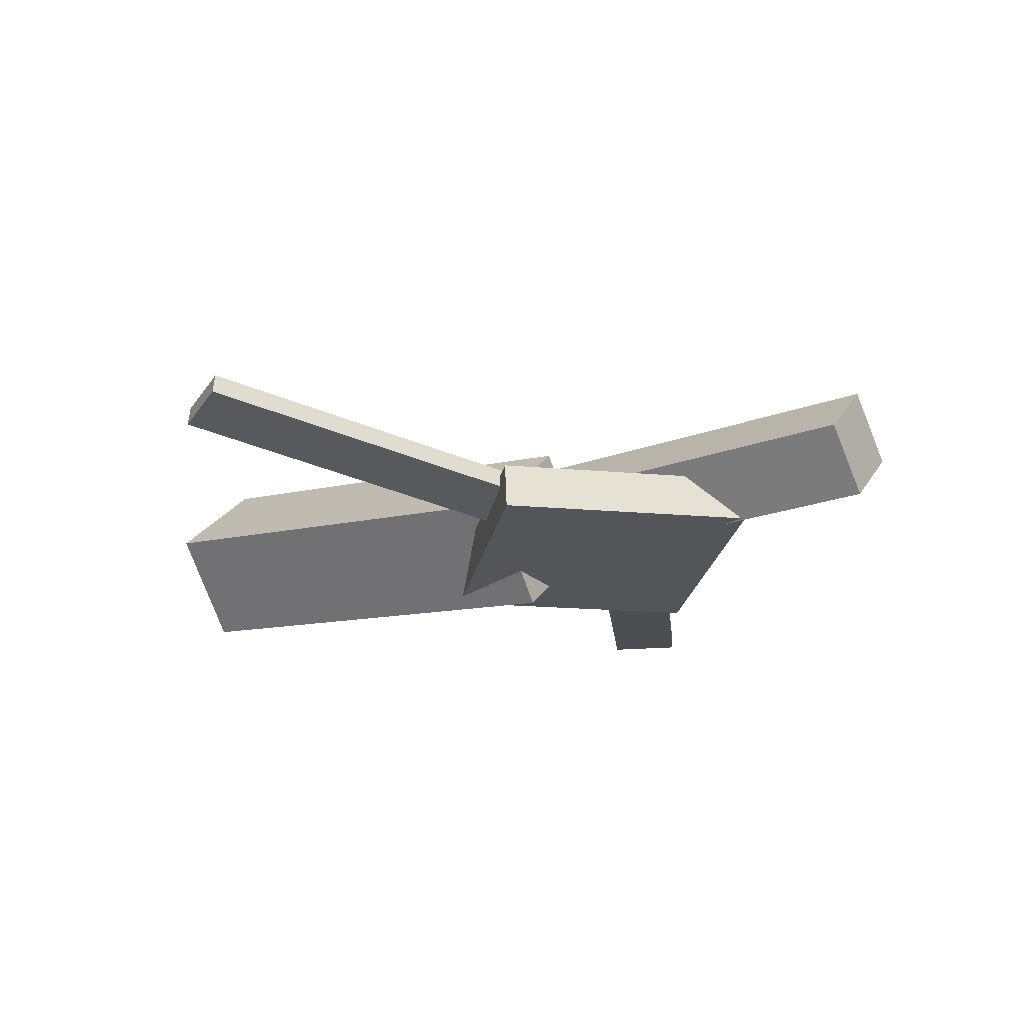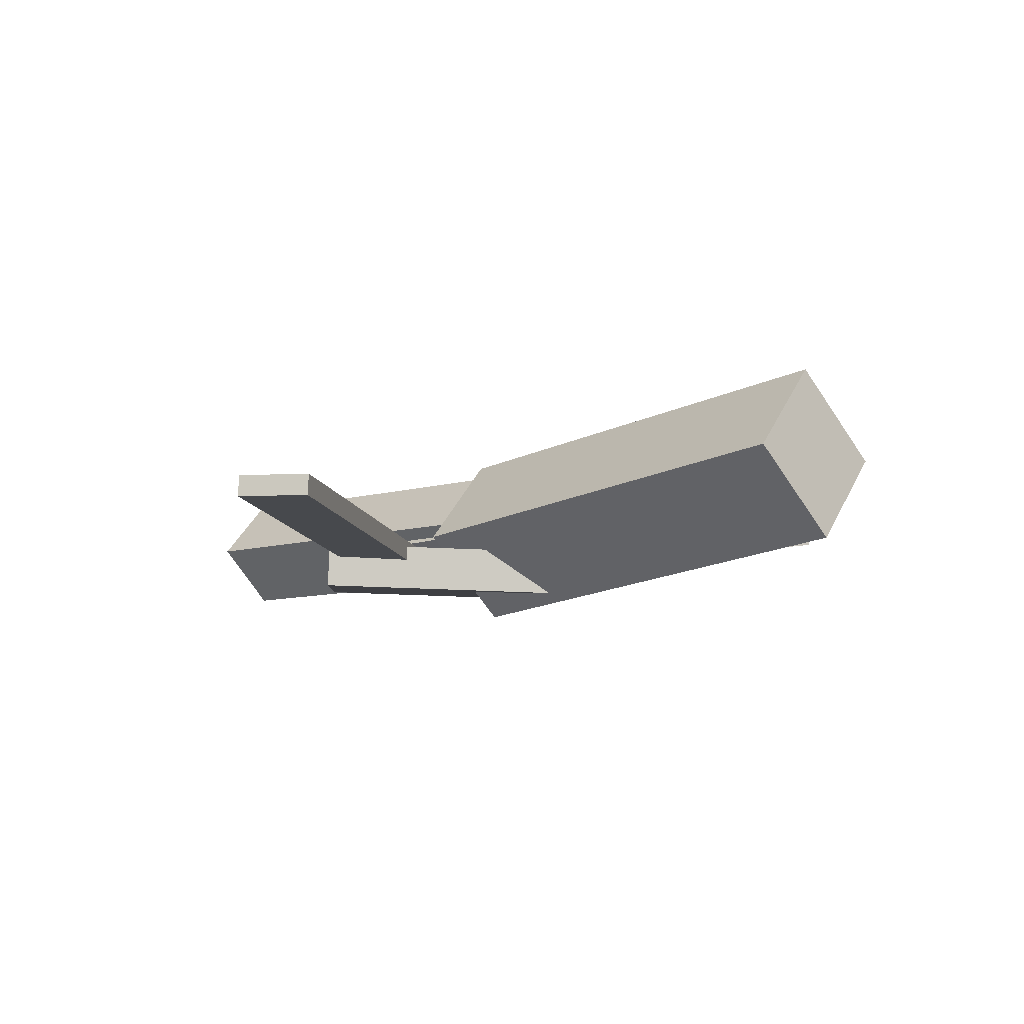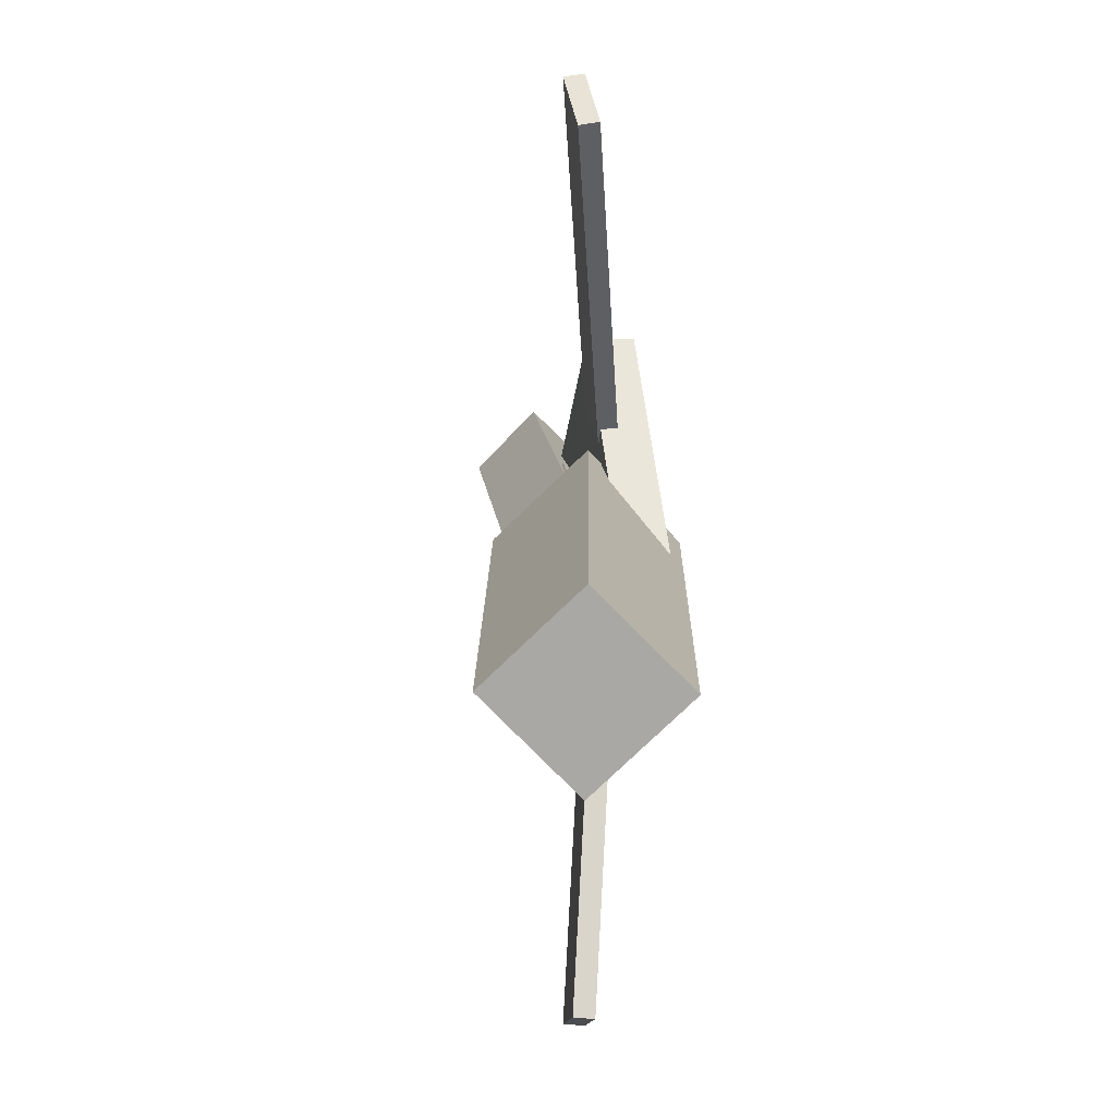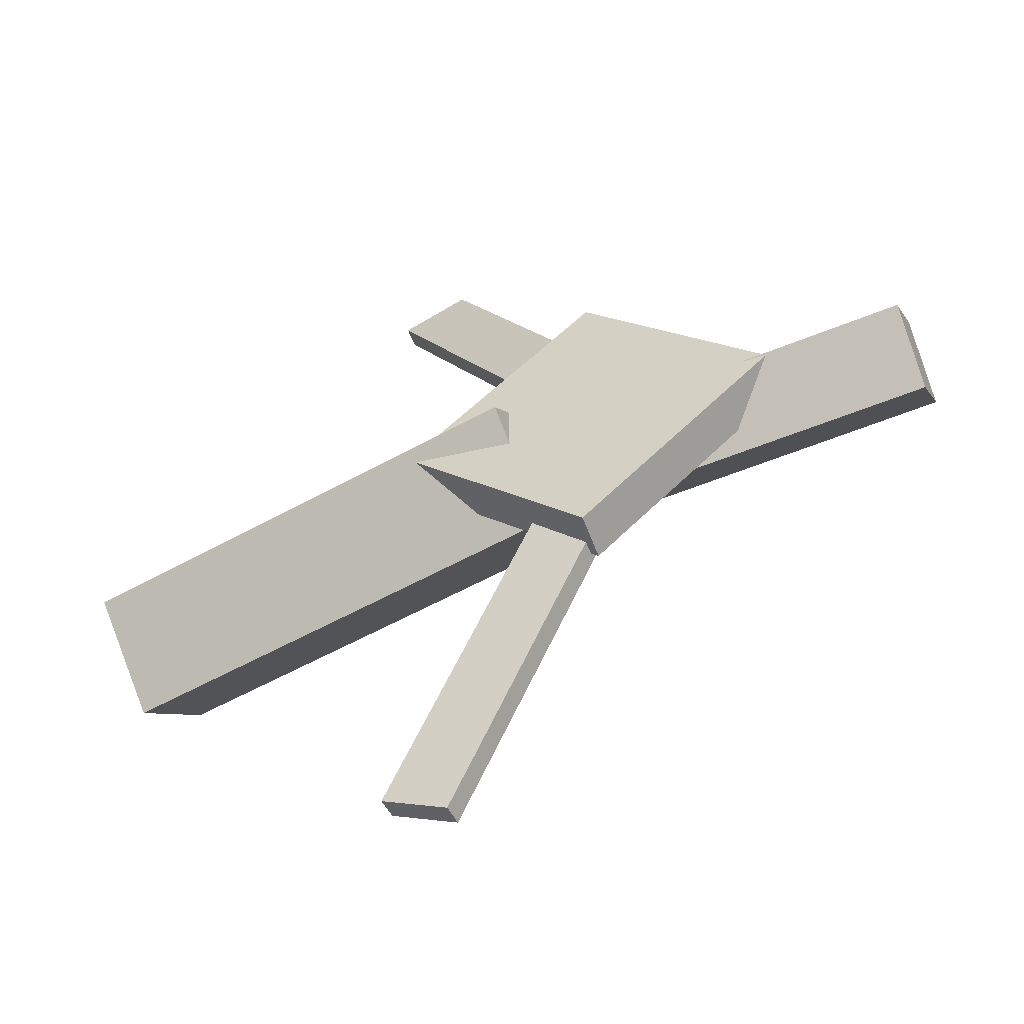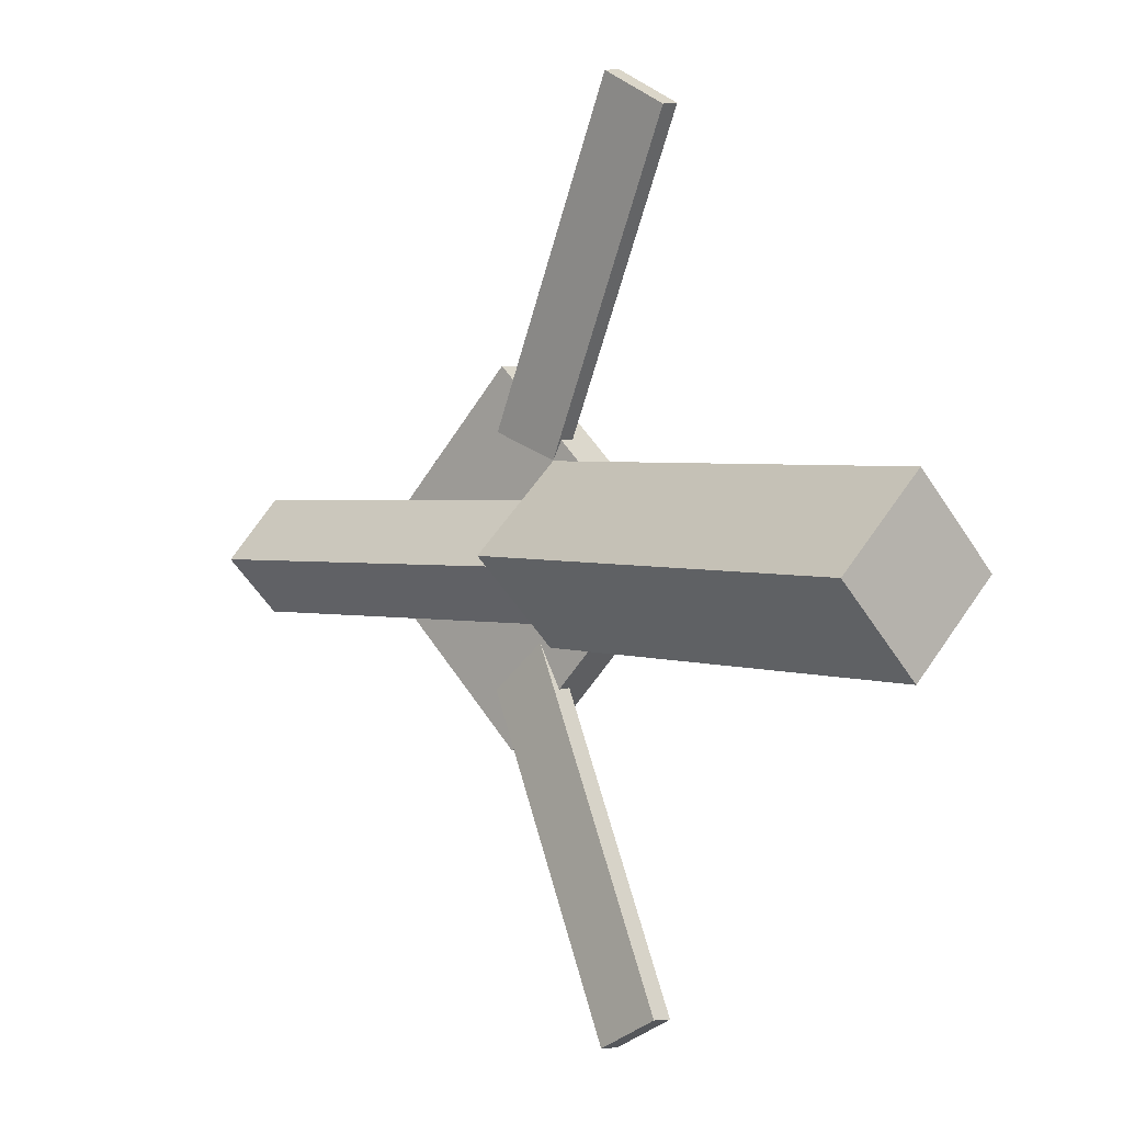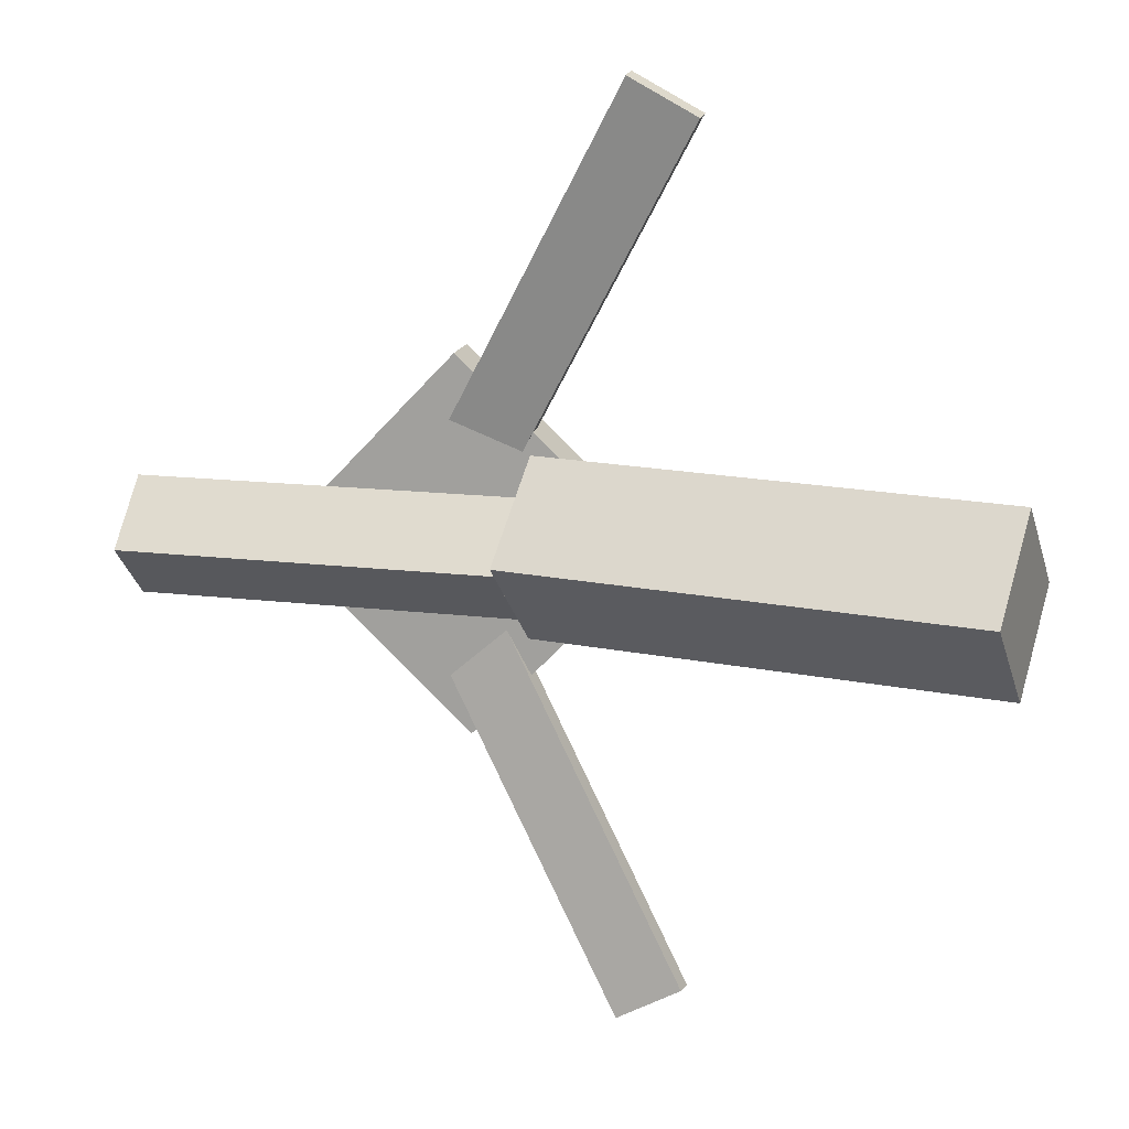
<metadata>
{"format":"obj","ext":"obj","renderer":"f3d","projection":"perspective","resolution":1024,"background":"white","views":[{"elev":-23.8,"azim":34.6,"up":"+Y"},{"elev":-5.5,"azim":-136.7,"up":"+Y"},{"elev":14.5,"azim":-97.4,"up":"+Z"},{"elev":-55.6,"azim":22.2,"up":"+Z"},{"elev":2.4,"azim":-137.1,"up":"+Z"},{"elev":15.2,"azim":-164.7,"up":"+Z"}]}
</metadata>
<code>
v 0.02703 -0.04551 -0.06391
v 0.01702 -0.1139 0.00343
v -0.3332 0.00494 -0.06624
v -0.3432 -0.06342 0.001109
v 0.03591 0.02104 0.004962
v 0.0259 -0.04732 0.07231
v -0.3243 0.0715 0.002641
v -0.3343 0.003137 0.06999
f 1.0 7.0 5.0
f 1.0 3.0 7.0
f 1.0 4.0 3.0
f 1.0 2.0 4.0
f 3.0 8.0 7.0
f 3.0 4.0 8.0
f 5.0 7.0 8.0
f 5.0 8.0 6.0
f 1.0 5.0 6.0
f 1.0 6.0 2.0
f 2.0 6.0 8.0
f 2.0 8.0 4.0
v -0.05009 -0.03373 0.3467
v -0.04995 -0.01893 0.3447
v -0.1008 -0.03695 0.3191
v -0.1007 -0.02215 0.3172
v 0.1044 -0.07269 0.06646
v 0.1046 -0.05788 0.06447
v 0.0537 -0.0759 0.03892
v 0.05384 -0.0611 0.03694
f 9.0 15.0 13.0
f 9.0 11.0 15.0
f 9.0 12.0 11.0
f 9.0 10.0 12.0
f 11.0 16.0 15.0
f 11.0 12.0 16.0
f 13.0 15.0 16.0
f 13.0 16.0 14.0
f 9.0 13.0 14.0
f 9.0 14.0 10.0
f 10.0 14.0 16.0
f 10.0 16.0 12.0
v -0.2792 -0.06406 0.01005
v 0.1233 -0.08746 0.003066
v -0.2759 -0.0192 0.04839
v 0.1266 -0.0426 0.04141
v -0.2778 -0.02633 -0.03422
v 0.1248 -0.04973 -0.0412
v -0.2745 0.01853 0.004126
v 0.128 -0.004872 -0.00286
f 17.0 23.0 21.0
f 17.0 19.0 23.0
f 17.0 20.0 19.0
f 17.0 18.0 20.0
f 19.0 24.0 23.0
f 19.0 20.0 24.0
f 21.0 23.0 24.0
f 21.0 24.0 22.0
f 17.0 21.0 22.0
f 17.0 22.0 18.0
f 18.0 22.0 24.0
f 18.0 24.0 20.0
v 0.328 -0.04141 -0.04958
v 0.01857 -0.03286 -0.04613
v 0.3297 0.002097 -0.00633
v 0.02025 0.01064 -0.002886
v 0.3273 -0.08768 -0.003
v 0.01781 -0.07914 0.0004438
v 0.3289 -0.04418 0.04025
v 0.01949 -0.03563 0.04369
f 25.0 31.0 29.0
f 25.0 27.0 31.0
f 25.0 28.0 27.0
f 25.0 26.0 28.0
f 27.0 32.0 31.0
f 27.0 28.0 32.0
f 29.0 31.0 32.0
f 29.0 32.0 30.0
f 25.0 29.0 30.0
f 25.0 30.0 26.0
f 26.0 30.0 32.0
f 26.0 32.0 28.0
v 0.07531 -0.0894 -0.1437
v 0.2236 -0.08344 -0.002809
v -0.0625 -0.0958 0.001622
v 0.0858 -0.08985 0.1425
v 0.07377 -0.05373 -0.1436
v 0.2221 -0.04778 -0.002696
v -0.06404 -0.06014 0.001736
v 0.08426 -0.05419 0.1426
f 33.0 39.0 37.0
f 33.0 35.0 39.0
f 33.0 36.0 35.0
f 33.0 34.0 36.0
f 35.0 40.0 39.0
f 35.0 36.0 40.0
f 37.0 39.0 40.0
f 37.0 40.0 38.0
f 33.0 37.0 38.0
f 33.0 38.0 34.0
f 34.0 38.0 40.0
f 34.0 40.0 36.0
v 0.1001 -0.07229 -0.08041
v 0.05122 -0.07284 -0.05325
v -0.0472 -0.03604 -0.3451
v -0.09613 -0.03659 -0.3179
v 0.1009 -0.05602 -0.07863
v 0.05202 -0.05656 -0.05147
v -0.04639 -0.01977 -0.3433
v -0.09532 -0.02031 -0.3162
f 41.0 47.0 45.0
f 41.0 43.0 47.0
f 41.0 44.0 43.0
f 41.0 42.0 44.0
f 43.0 48.0 47.0
f 43.0 44.0 48.0
f 45.0 47.0 48.0
f 45.0 48.0 46.0
f 41.0 45.0 46.0
f 41.0 46.0 42.0
f 42.0 46.0 48.0
f 42.0 48.0 44.0

</code>
